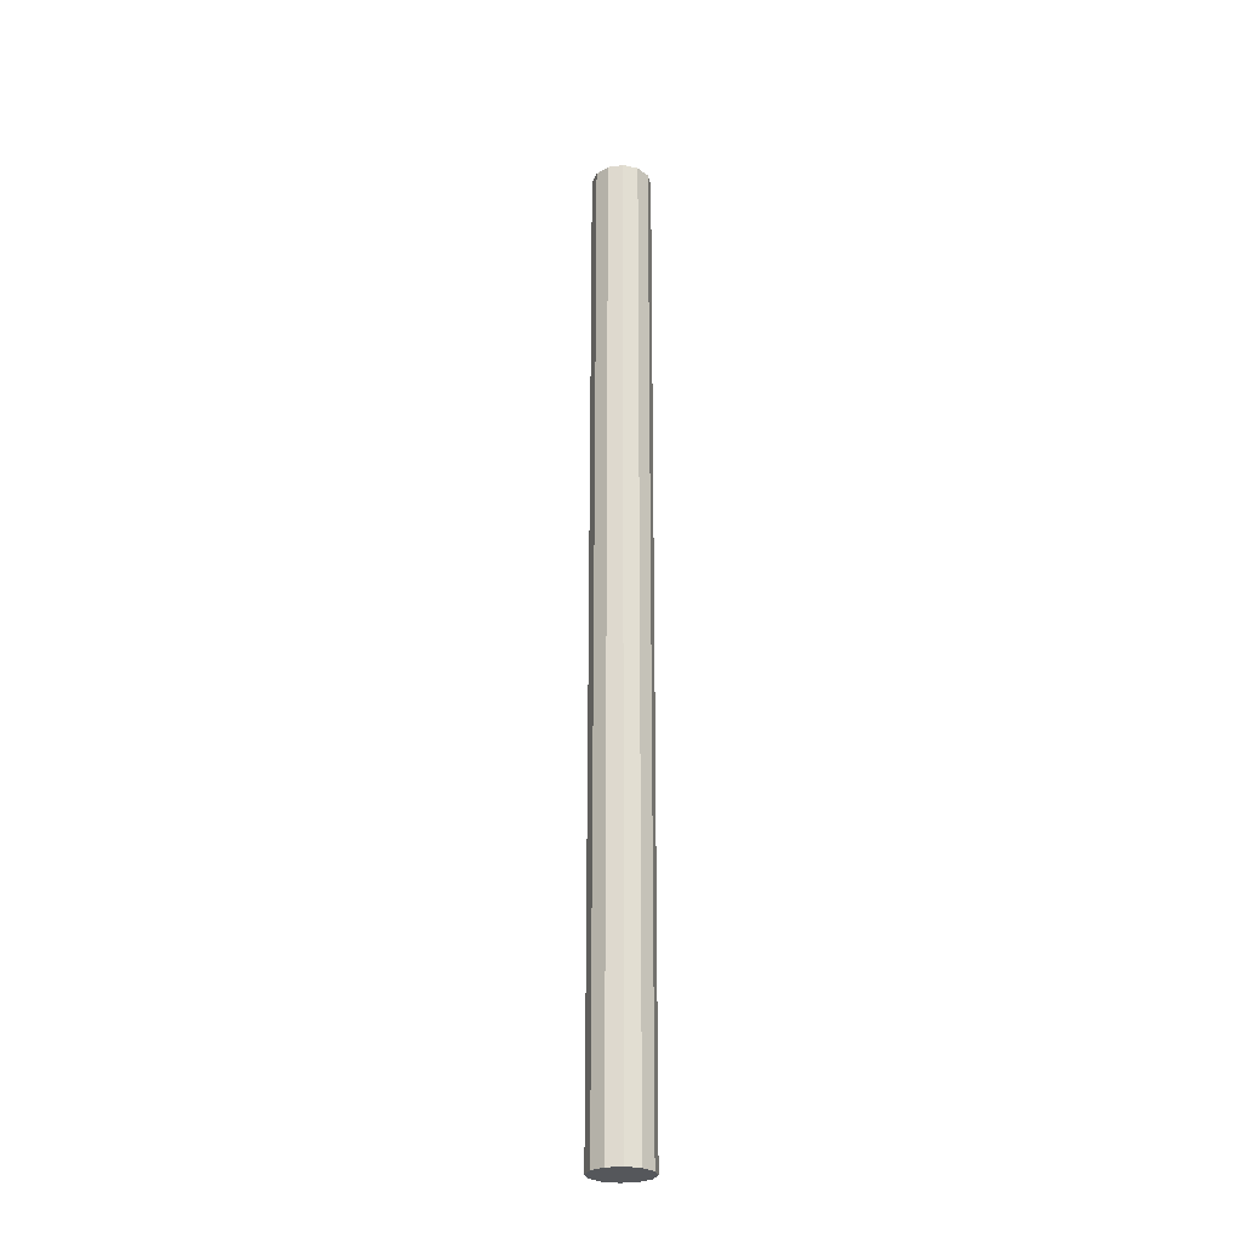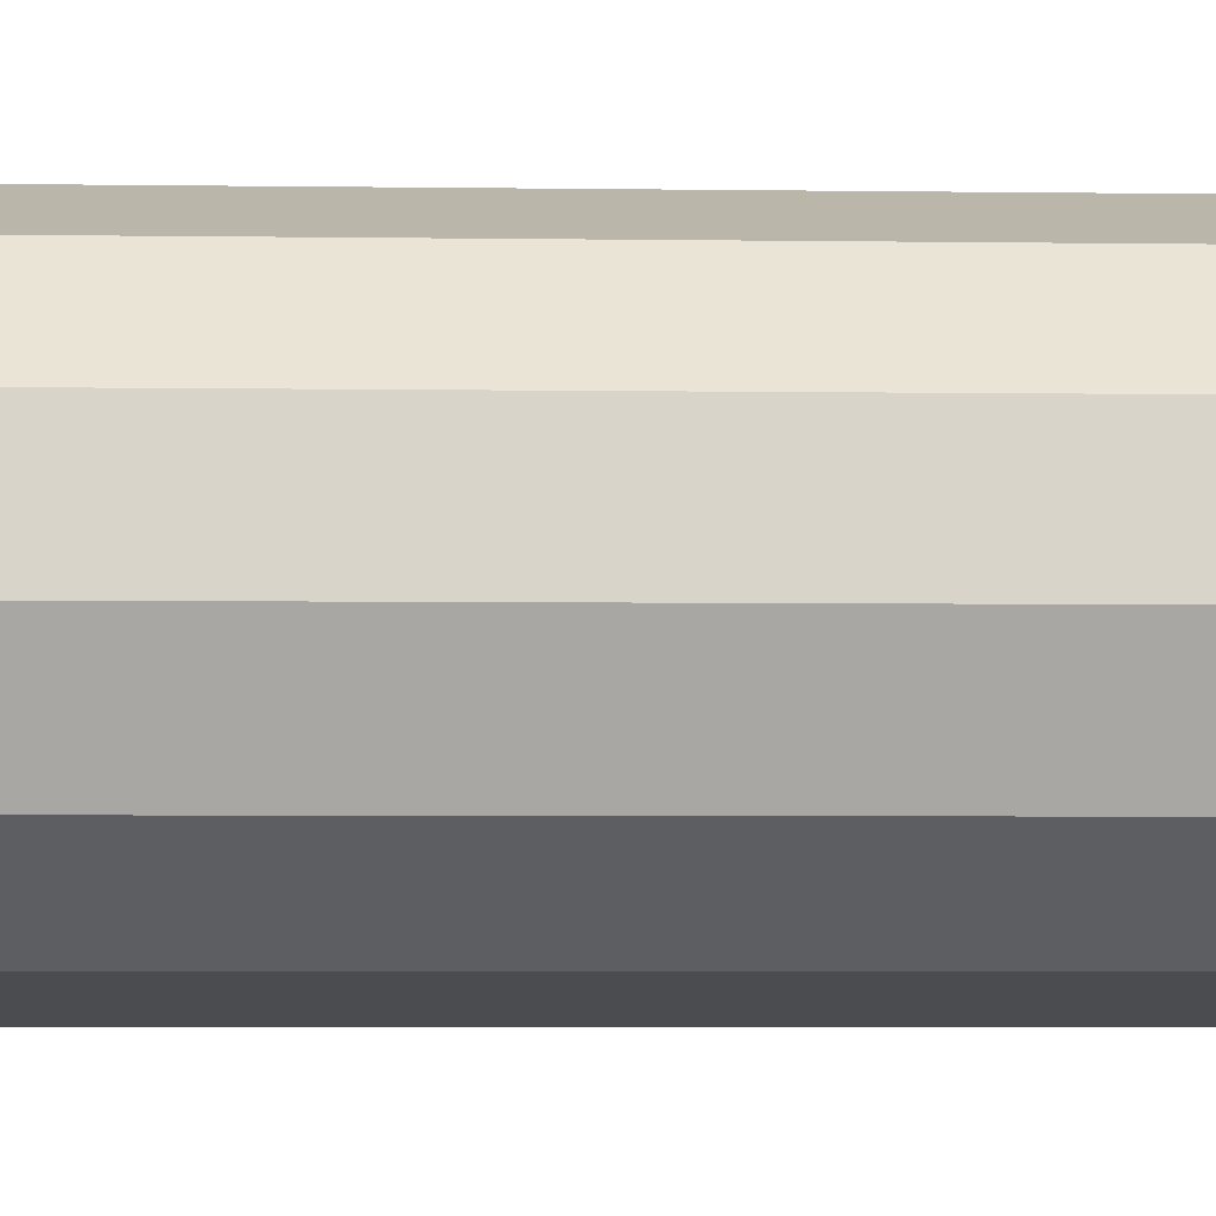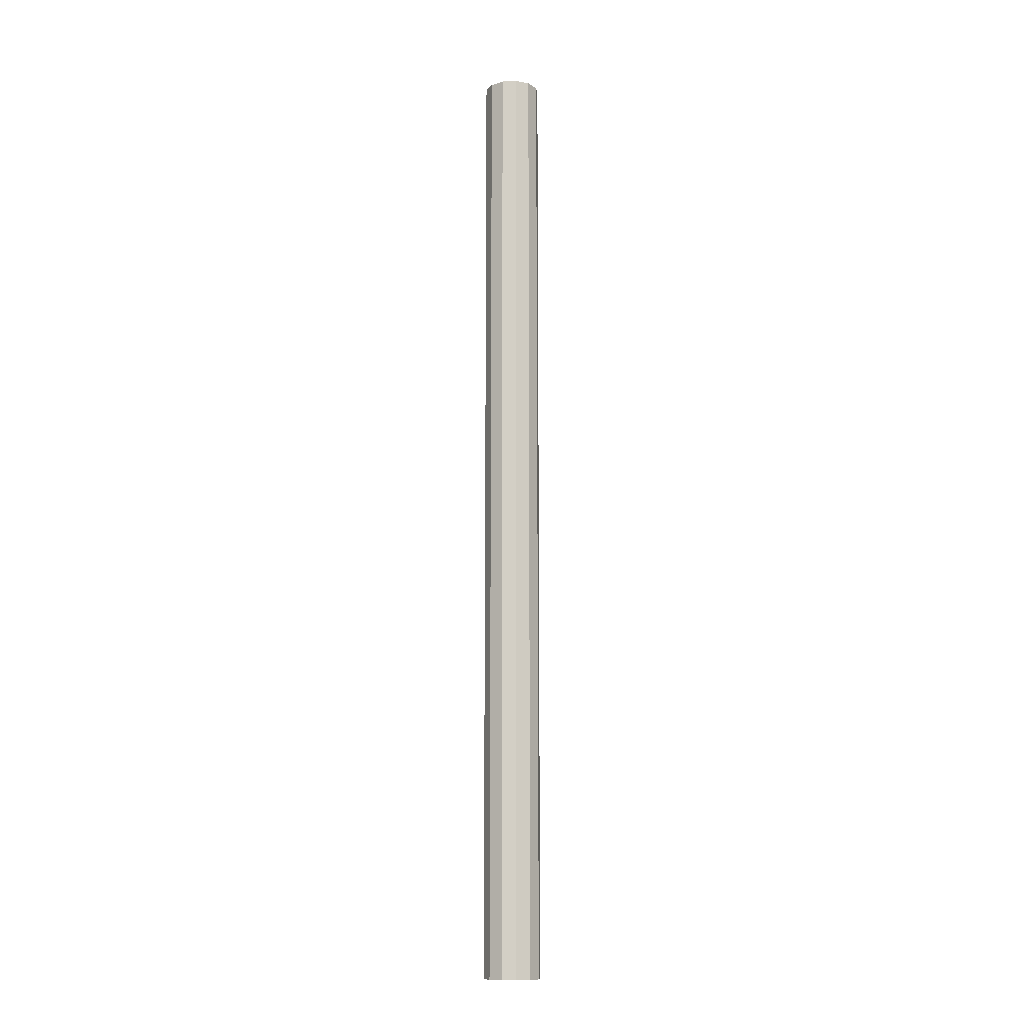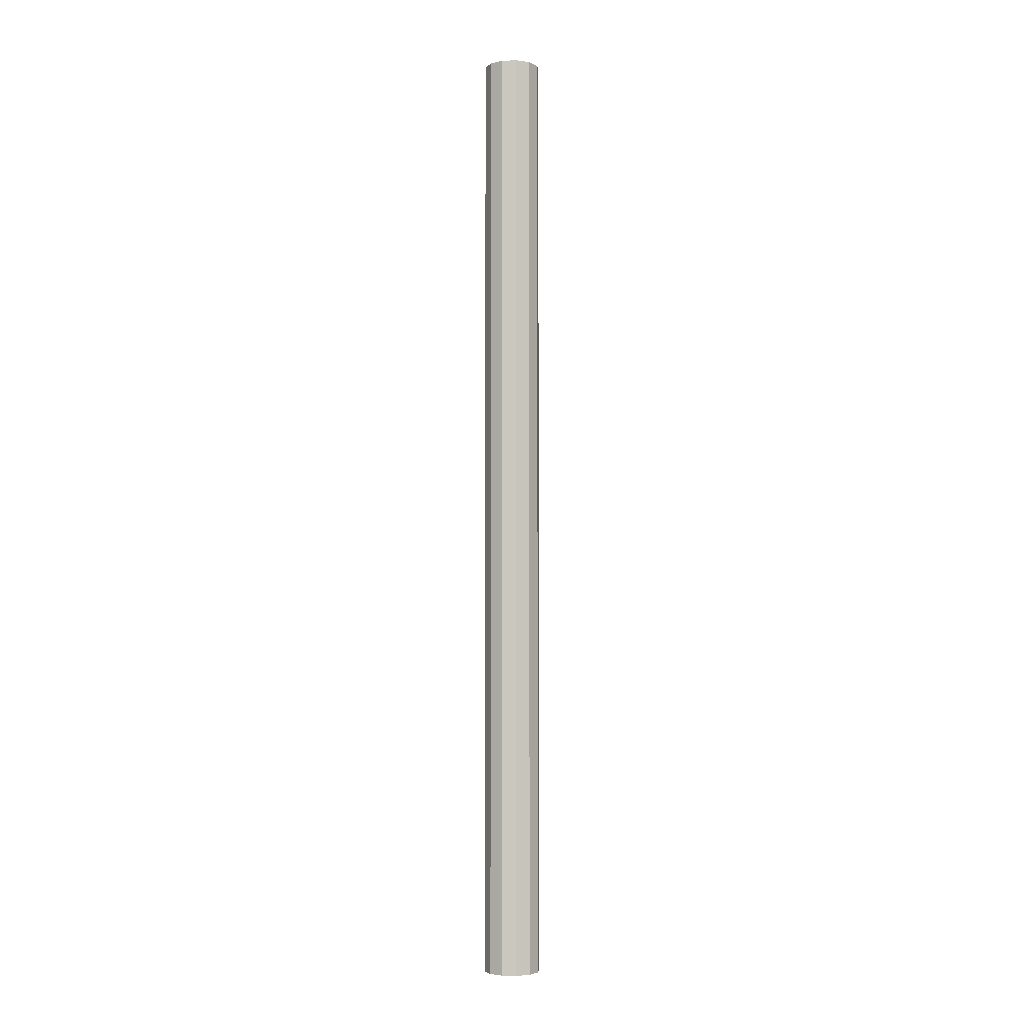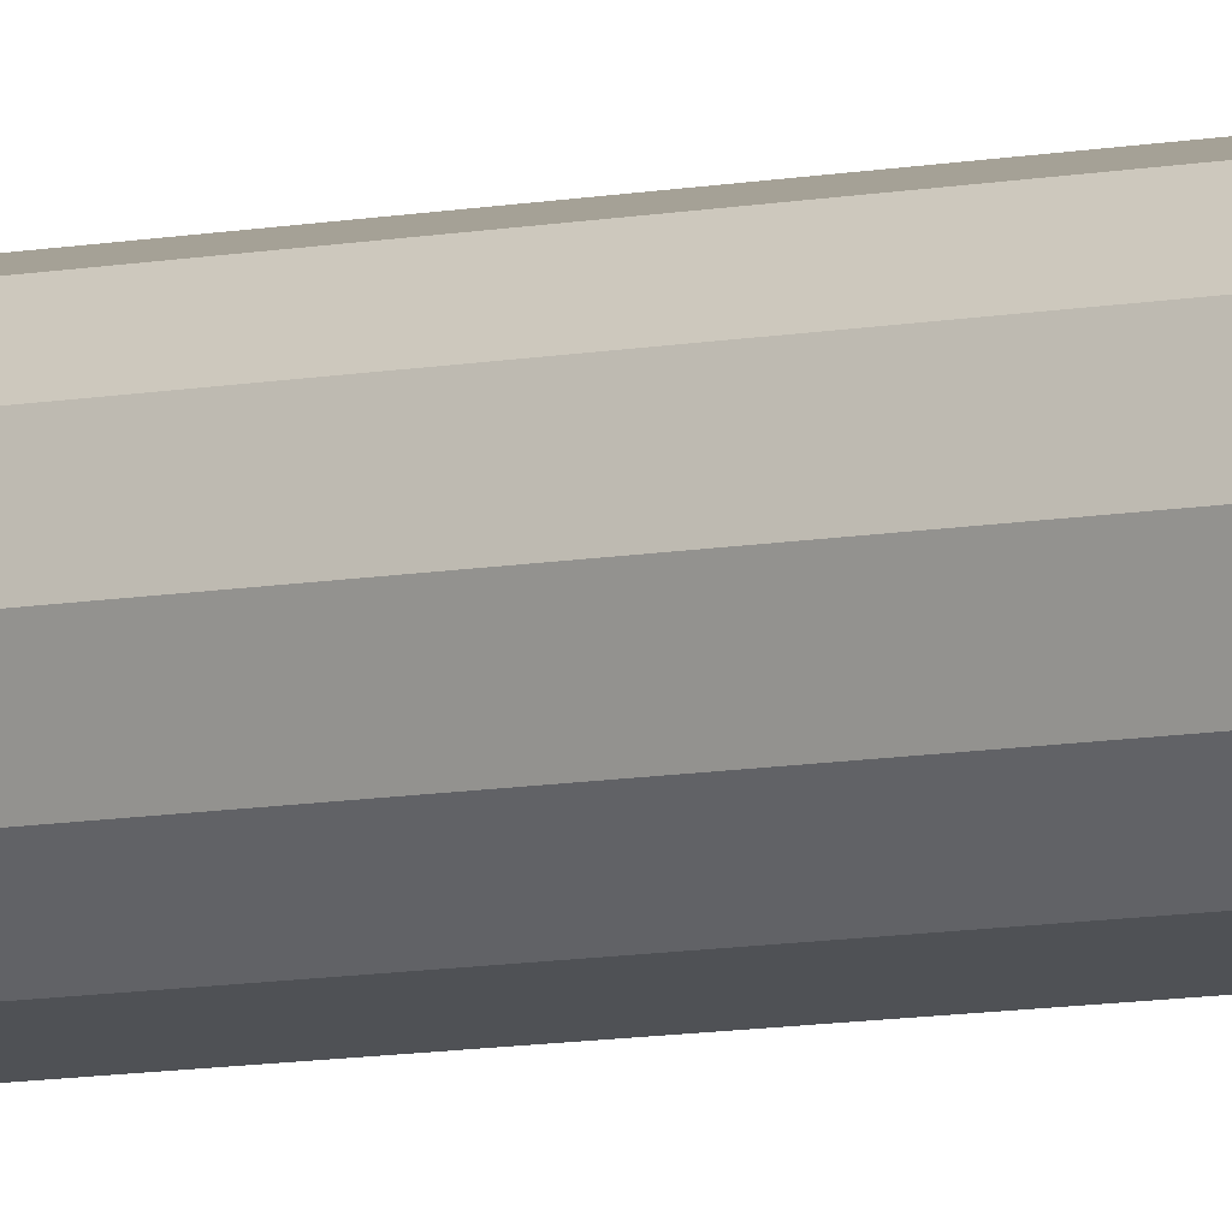
<metadata>
{"format":"obj","ext":"obj","renderer":"f3d","projection":"perspective","resolution":1024,"background":"white","views":[{"elev":-27.0,"azim":26.9,"up":"+Y"},{"elev":-0.7,"azim":-106.5,"up":"+Z"},{"elev":-11.9,"azim":171.1,"up":"+Y"},{"elev":-3.8,"azim":-129.2,"up":"+Y"},{"elev":-6.3,"azim":-52.8,"up":"+Z"}]}
</metadata>
<code>
o 柱体
v 0 -0 -0.15
v 0 1.096 -0.15
v 0.075 -0 -0.1299
v 0.075 1.096 -0.1299
v 0.1299 -0 -0.075
v 0.1299 1.096 -0.075
v 0.15 -0 0
v 0.15 1.096 0
v 0.1299 -0 0.075
v 0.1299 1.096 0.075
v 0.075 -0 0.1299
v 0.075 1.096 0.1299
v 0 -0 0.15
v 0 1.096 0.15
v -0.075 -0 0.1299
v -0.075 1.096 0.1299
v -0.1299 -0 0.075
v -0.1299 1.096 0.075
v -0.15 -0 0
v -0.15 1.096 0
v -0.1299 -0 -0.075
v -0.1299 1.096 -0.075
v -0.075 -0 -0.1299
v -0.075 1.096 -0.1299
v 0.075 1.896 -0.1299
v 0 1.896 -0.15
v 0.1299 1.896 -0.075
v 0.15 1.896 0
v 0.1299 1.896 0.075
v 0.075 1.896 0.1299
v 0 1.896 0.15
v -0.075 1.896 0.1299
v -0.1299 1.896 0.075
v -0.15 1.896 0
v -0.1299 1.896 -0.075
v -0.075 1.896 -0.1299
v 0.075 2.696 -0.1299
v 0 2.696 -0.15
v 0.1299 2.696 -0.075
v 0.15 2.696 0
v 0.1299 2.696 0.075
v 0.075 2.696 0.1299
v 0 2.696 0.15
v -0.075 2.696 0.1299
v -0.1299 2.696 0.075
v -0.15 2.696 0
v -0.1299 2.696 -0.075
v -0.075 2.696 -0.1299
v 0.075 3.496 -0.1299
v 0 3.496 -0.15
v 0.1299 3.496 -0.075
v 0.15 3.496 0
v 0.1299 3.496 0.075
v 0.075 3.496 0.1299
v 0 3.496 0.15
v -0.075 3.496 0.1299
v -0.1299 3.496 0.075
v -0.15 3.496 0
v -0.1299 3.496 -0.075
v -0.075 3.496 -0.1299
v 0.075 5 -0.1299
v -1e-06 5 -0.15
v 0.1299 5 -0.075
v 0.15 5 0
v 0.1299 5 0.075
v 0.075 5 0.1299
v -1e-06 5 0.15
v -0.075 5 0.1299
v -0.1299 5 0.075
v -0.15 5 0
v -0.1299 5 -0.075
v -0.075 5 -0.1299
f 1 2 4 3
f 3 4 6 5
f 5 6 8 7
f 7 8 10 9
f 9 10 12 11
f 11 12 14 13
f 13 14 16 15
f 15 16 18 17
f 17 18 20 19
f 19 20 22 21
f 8 6 27 28
f 21 22 24 23
f 23 24 2 1
f 1 3 5 7 9 11 13 15 17 19 21 23
f 31 30 42 43
f 24 22 35 36
f 6 4 25 27
f 22 20 34 35
f 20 18 33 34
f 18 16 32 33
f 16 14 31 32
f 14 12 30 31
f 12 10 29 30
f 10 8 28 29
f 2 24 36 26
f 4 2 26 25
f 40 39 51 52
f 28 27 39 40
f 35 34 46 47
f 32 31 43 44
f 29 28 40 41
f 36 35 47 48
f 25 26 38 37
f 33 32 44 45
f 30 29 41 42
f 26 36 48 38
f 27 25 37 39
f 34 33 45 46
f 50 60 72 62
f 47 46 58 59
f 44 43 55 56
f 41 40 52 53
f 48 47 59 60
f 37 38 50 49
f 45 44 56 57
f 42 41 53 54
f 38 48 60 50
f 39 37 49 51
f 46 45 57 58
f 43 42 54 55
f 61 62 72 71 70 69 68 67 66 65 64 63
f 51 49 61 63
f 58 57 69 70
f 55 54 66 67
f 52 51 63 64
f 59 58 70 71
f 56 55 67 68
f 53 52 64 65
f 60 59 71 72
f 49 50 62 61
f 57 56 68 69
f 54 53 65 66

</code>
